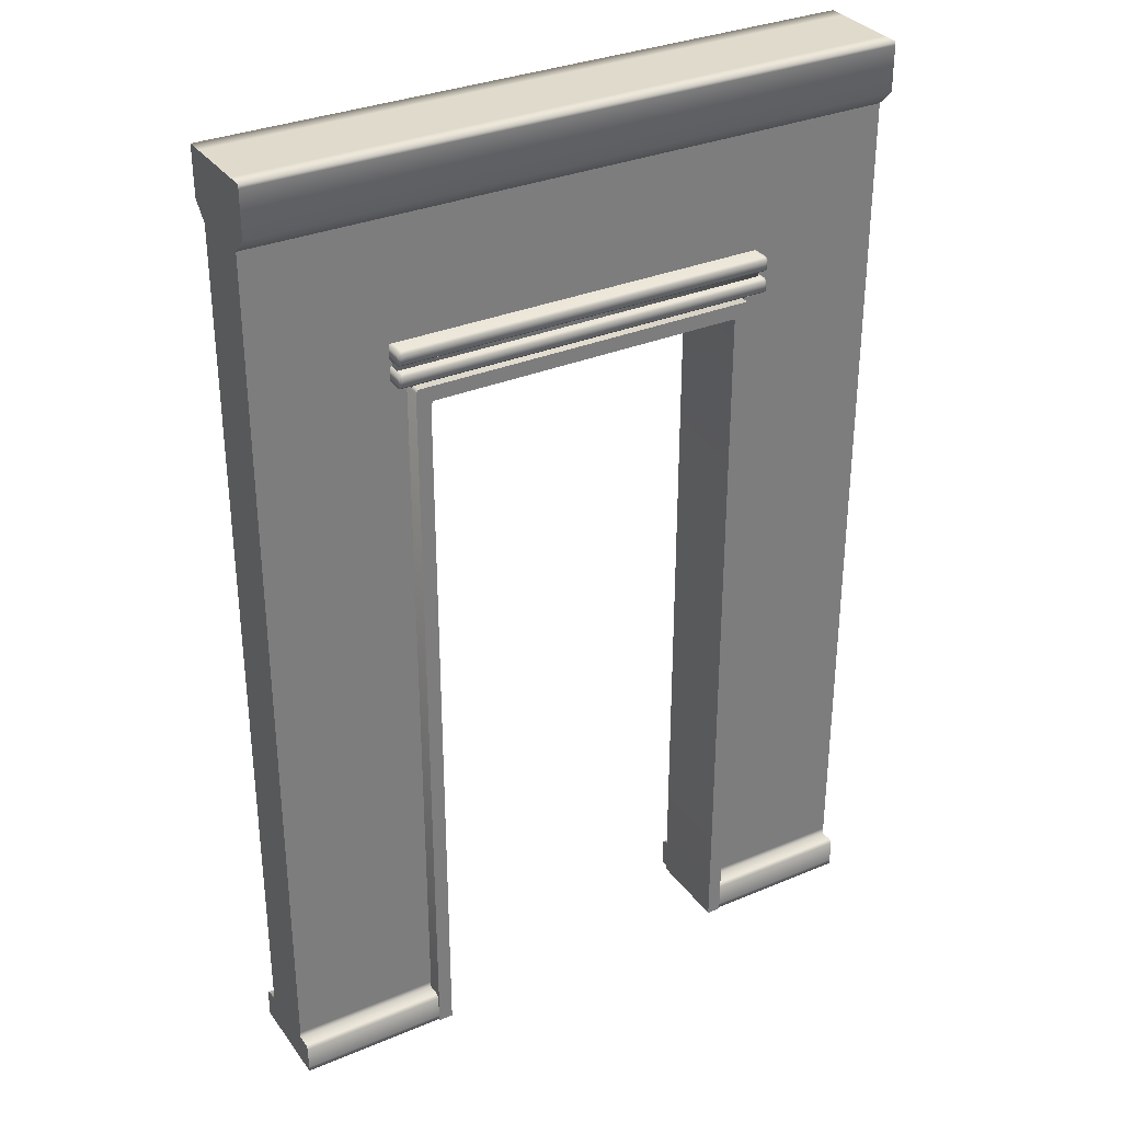
<metadata>
{"format":"obj","ext":"obj","renderer":"f3d","projection":"perspective","resolution":1024,"background":"white","views":[{"elev":32.5,"azim":149.8,"up":"+Y"}]}
</metadata>
<code>
v 1 0.18 0.3
v 1 0.02784 0.3
v 1 8.477e-07 0.3
v 0.938 4.586 -0.3086
v 3.065 4.586 -0.3086
v 2.976 4.495 -0.3086
v 1.027 4.495 -0.3086
v 0.9303 -0.002987 -0.3086
v 1.019 4.487 -0.3086
v 1.019 -0.002987 -0.3086
v 0.9303 4.578 -0.3086
v 1.027 4.495 -0.3086
v 0.938 4.586 -0.3086
v 3.082 4.569 -0.3086
v 3.082 -0.002987 -0.3086
v 2.993 -0.002987 -0.3086
v 2.993 4.478 -0.3086
v 3.065 4.586 -0.3086
v 2.976 4.495 -0.3086
v 1.019 4.487 0.2282
v 1.019 -0.002987 0.2282
v 1.019 -0.002987 -0.3086
v 1.019 4.487 -0.3086
v 0.938 4.586 0.2282
v 1.027 4.495 0.2282
v 2.976 4.495 0.2282
v 3.065 4.586 0.2282
v 2.993 4.478 0.2282
v 2.993 4.478 -0.3086
v 2.993 -0.002987 -0.3086
v 2.993 -0.002987 0.2282
v 1.027 4.495 0.2282
v 1.027 4.495 -0.3086
v 2.976 4.495 -0.3086
v 2.976 4.495 0.2282
v 2.976 4.495 -0.3086
v 2.993 4.478 -0.3086
v 2.993 4.478 0.2282
v 2.976 4.495 0.2282
v 3.082 4.569 0.2282
v 3.065 4.586 0.2282
v 2.976 4.495 0.2282
v 2.993 4.478 0.2282
v 2.993 -0.002987 0.2282
v 3.082 -0.002987 0.2282
v 1.019 4.487 -0.3086
v 1.027 4.495 -0.3086
v 1.027 4.495 0.2282
v 1.019 4.487 0.2282
v 1.019 4.487 0.2282
v 1.027 4.495 0.2282
v 0.938 4.586 0.2282
v 0.9303 4.578 0.2282
v 0.9303 -0.002987 0.2282
v 1.019 -0.002987 0.2282
v 3.082 4.569 0.2282
v 3.082 -0.002987 0.2282
v 3.082 -0.002987 -0.3086
v 3.082 4.569 -0.3086
v 0.938 4.586 0.2282
v 3.065 4.586 0.2282
v 3.065 4.586 -0.3086
v 0.938 4.586 -0.3086
v 0.9303 -0.002987 0.2282
v 0.9303 4.578 0.2282
v 0.9303 4.578 -0.3086
v 0.9303 -0.002987 -0.3086
v 0.9303 4.578 0.2282
v 0.938 4.586 0.2282
v 0.938 4.586 -0.3086
v 0.9303 4.578 -0.3086
v 3.065 4.586 0.2282
v 3.082 4.569 0.2282
v 3.082 4.569 -0.3086
v 3.065 4.586 -0.3086
v 1.019 -0.002987 -0.3086
v 1.019 -0.002987 0.2282
v 0.9303 -0.002987 0.2282
v 0.9303 -0.002987 -0.3086
v 2.993 -0.002987 0.2282
v 2.993 -0.002987 -0.3086
v 3.082 -0.002987 -0.3086
v 3.082 -0.002987 0.2282
v 3.179 4.632 -0.3221
v 3.179 4.69 -0.3221
v 3.179 4.705 -0.3051
v 3.179 4.617 -0.3051
v 3.179 4.705 0.3068
v 3.179 4.617 0.3068
v 3.179 4.69 0.3237
v 3.179 4.632 0.3237
v 0.8195 4.69 -0.3221
v 0.8195 4.632 -0.3221
v 0.8195 4.617 -0.3051
v 0.8195 4.705 -0.3051
v 0.8195 4.617 0.3068
v 0.8195 4.705 0.3068
v 0.8195 4.632 0.3237
v 0.8195 4.69 0.3237
v 3.179 4.752 0.3068
v 3.179 4.826 0.3237
v 3.179 4.767 0.3237
v 3.179 4.841 0.3068
v 3.179 4.752 -0.3051
v 3.179 4.841 -0.3051
v 3.179 4.767 -0.3221
v 3.179 4.826 -0.3221
v 3.149 4.826 -0.3221
v 3.179 4.826 -0.3221
v 3.179 4.767 -0.3221
v 3.149 4.767 -0.3221
v 0.8324 4.826 -0.3221
v 0.8324 4.767 -0.3221
v 0.8195 4.826 -0.3221
v 0.8195 4.767 -0.3221
v 3.149 4.841 -0.3051
v 3.179 4.841 -0.3051
v 3.179 4.826 -0.3221
v 3.149 4.826 -0.3221
v 0.8324 4.841 -0.3051
v 0.8324 4.826 -0.3221
v 0.8195 4.841 -0.3051
v 0.8195 4.826 -0.3221
v 0.8324 4.752 -0.3051
v 0.8195 4.752 -0.3051
v 0.8195 4.767 -0.3221
v 0.8324 4.767 -0.3221
v 3.149 4.752 -0.3051
v 3.149 4.767 -0.3221
v 3.179 4.752 -0.3051
v 3.179 4.767 -0.3221
v 0.8324 4.705 -0.3051
v 0.8195 4.705 -0.3051
v 0.8195 4.705 0.3068
v 0.8324 4.705 0.3068
v 3.149 4.705 -0.3051
v 3.149 4.705 0.3068
v 3.179 4.705 -0.3051
v 3.179 4.705 0.3068
v 0.8324 4.617 0.3068
v 0.8195 4.632 0.3237
v 0.8195 4.617 0.3068
v 0.8324 4.632 0.3237
v 3.149 4.617 0.3068
v 3.149 4.632 0.3237
v 3.179 4.617 0.3068
v 3.179 4.632 0.3237
v 3.149 4.705 0.3068
v 3.179 4.69 0.3237
v 3.179 4.705 0.3068
v 3.149 4.69 0.3237
v 0.8324 4.705 0.3068
v 0.8324 4.69 0.3237
v 0.8195 4.705 0.3068
v 0.8195 4.69 0.3237
v 3.149 4.617 -0.3051
v 3.179 4.617 -0.3051
v 3.179 4.617 0.3068
v 3.149 4.617 0.3068
v 0.8324 4.617 -0.3051
v 0.8324 4.617 0.3068
v 0.8195 4.617 -0.3051
v 0.8195 4.617 0.3068
v 3.149 4.69 0.3237
v 3.179 4.632 0.3237
v 3.179 4.69 0.3237
v 3.149 4.632 0.3237
v 0.8324 4.69 0.3237
v 0.8324 4.632 0.3237
v 0.8195 4.69 0.3237
v 0.8195 4.632 0.3237
v 0.8195 4.841 0.3068
v 0.8195 4.767 0.3237
v 0.8195 4.826 0.3237
v 0.8195 4.752 0.3068
v 0.8195 4.841 -0.3051
v 0.8195 4.752 -0.3051
v 0.8195 4.826 -0.3221
v 0.8195 4.767 -0.3221
v 3.149 4.826 0.3237
v 3.179 4.767 0.3237
v 3.179 4.826 0.3237
v 3.149 4.767 0.3237
v 0.8324 4.826 0.3237
v 0.8324 4.767 0.3237
v 0.8195 4.826 0.3237
v 0.8195 4.767 0.3237
v 3.149 4.752 -0.3051
v 3.179 4.752 -0.3051
v 3.179 4.752 0.3068
v 3.149 4.752 0.3068
v 0.8324 4.752 -0.3051
v 0.8324 4.752 0.3068
v 0.8195 4.752 -0.3051
v 0.8195 4.752 0.3068
v 3.149 4.841 0.3068
v 3.179 4.826 0.3237
v 3.179 4.841 0.3068
v 3.149 4.826 0.3237
v 0.8324 4.841 0.3068
v 0.8324 4.826 0.3237
v 0.8195 4.841 0.3068
v 0.8195 4.826 0.3237
v 0.8324 4.752 0.3068
v 0.8195 4.767 0.3237
v 0.8195 4.752 0.3068
v 0.8324 4.767 0.3237
v 3.149 4.752 0.3068
v 3.149 4.767 0.3237
v 3.179 4.752 0.3068
v 3.179 4.767 0.3237
v 0.8324 4.841 -0.3051
v 0.8195 4.841 -0.3051
v 0.8195 4.841 0.3068
v 0.8324 4.841 0.3068
v 3.149 4.841 -0.3051
v 3.149 4.841 0.3068
v 3.179 4.841 -0.3051
v 3.179 4.841 0.3068
v 3.166 4.63 0.2608
v 3.001 4.53 0.2358
v 3.001 4.53 -0.24
v 3.166 4.63 -0.265
v 2.001 4.63 -0.265
v 1.001 4.53 -0.24
v 0.837 4.63 -0.265
v 2.001 4.53 -0.24
v 3.166 4.63 -0.265
v 3.001 4.53 -0.24
v 0.837 4.63 -0.265
v 1.001 4.53 0.2358
v 0.837 4.63 0.2608
v 1.001 4.53 -0.24
v 2.001 4.53 0.2358
v 2.001 4.53 -0.24
v 3.001 4.53 0.2358
v 3.001 4.53 -0.24
v 2.001 4.63 0.2608
v 3.001 4.53 0.2358
v 3.166 4.63 0.2608
v 2.001 4.53 0.2358
v 0.837 4.63 0.2608
v 1.001 4.53 0.2358
v 2.001 4.63 0.2608
v 0.837 4.83 0.2608
v 0.837 4.63 0.2608
v 2.001 4.83 0.2608
v 3.166 4.63 0.2608
v 3.166 4.83 0.2608
v 0.837 4.63 0.2608
v 0.837 4.83 0.2608
v 0.837 4.83 -0.265
v 0.837 4.63 -0.265
v 2.001 4.63 -0.265
v 3.166 4.83 -0.265
v 3.166 4.63 -0.265
v 2.001 4.83 -0.265
v 0.837 4.63 -0.265
v 0.837 4.83 -0.265
v 3.166 4.63 -0.265
v 3.166 4.83 -0.265
v 3.166 4.83 0.2608
v 3.166 4.63 0.2608
v 0.8324 4.617 -0.3051
v 0.8195 4.617 -0.3051
v 0.8195 4.632 -0.3221
v 0.8324 4.632 -0.3221
v 3.149 4.617 -0.3051
v 3.149 4.632 -0.3221
v 3.179 4.617 -0.3051
v 3.179 4.632 -0.3221
v 3.149 4.705 -0.3051
v 3.179 4.705 -0.3051
v 3.179 4.69 -0.3221
v 3.149 4.69 -0.3221
v 0.8324 4.705 -0.3051
v 0.8324 4.69 -0.3221
v 0.8195 4.705 -0.3051
v 0.8195 4.69 -0.3221
v 3.149 4.69 -0.3221
v 3.179 4.69 -0.3221
v 3.179 4.632 -0.3221
v 3.149 4.632 -0.3221
v 0.8324 4.69 -0.3221
v 0.8324 4.632 -0.3221
v 0.8195 4.69 -0.3221
v 0.8195 4.632 -0.3221
v 4 5.939 8.477e-07
v 4 5.97 8.477e-07
v 4 5.97 0.2
v 4 5.939 0.2
v 4 5.97 0.3
v 4 5.67 8.477e-07
v 4 5.947 0.3
v 4 5.67 0.2
v 4 5.67 0.3
v 4 5.57 8.477e-07
v 4 5.57 0.2
v 4 4.5 8.477e-07
v 4 4.5 0.2
v 4 1 8.477e-07
v 4 1 0.2
v 4 0.2418 8.477e-07
v 4 0.2418 0.2
v 4 0.2 8.477e-07
v 4 0.2 0.2
v 4 0.02609 8.477e-07
v 4 0.02609 0.2
v 4 8.477e-07 8.477e-07
v 4 8.477e-07 0.2
v 1 5.97 8.477e-07
v 8.477e-07 5.97 8.477e-07
v 8.477e-07 5.97 0.2
v 1 5.97 0.2
v 8.477e-07 5.97 0.3
v 3 5.97 8.477e-07
v 1 5.97 0.3
v 3 5.97 0.2
v 4 5.97 8.477e-07
v 3 5.97 0.3
v 4 5.97 0.2
v 4 5.97 0.3
v 8.477e-07 8.477e-07 8.477e-07
v 1 8.477e-07 8.477e-07
v 1 8.477e-07 0.2
v 8.477e-07 8.477e-07 0.2
v 1 8.477e-07 0.3
v 8.477e-07 8.477e-07 0.3
v 8.477e-07 0.02609 8.477e-07
v 8.477e-07 8.477e-07 8.477e-07
v 8.477e-07 8.477e-07 0.2
v 8.477e-07 0.02609 0.2
v 8.477e-07 0.2 8.477e-07
v 8.477e-07 0.2 0.2
v 8.477e-07 0.2418 8.477e-07
v 8.477e-07 0.2418 0.2
v 8.477e-07 1 8.477e-07
v 8.477e-07 1 0.2
v 8.477e-07 4.5 8.477e-07
v 8.477e-07 4.5 0.2
v 8.477e-07 5.57 8.477e-07
v 8.477e-07 5.57 0.2
v 8.477e-07 5.67 8.477e-07
v 8.477e-07 5.67 0.2
v 8.477e-07 5.939 8.477e-07
v 8.477e-07 5.67 0.3
v 8.477e-07 5.939 0.2
v 8.477e-07 5.97 8.477e-07
v 8.477e-07 5.947 0.3
v 8.477e-07 5.97 0.2
v 8.477e-07 5.97 0.3
v 8.477e-07 4.5 0.2
v 1 5.57 0.2
v 8.477e-07 5.57 0.2
v 0.9991 4.5 0.2
v 8.477e-07 1 0.2
v 3 5.57 0.2
v 0.9991 1 0.2
v 8.477e-07 0.2418 0.2
v 1.005 0.2418 0.2
v 8.477e-07 0.2 0.2
v 1 0.2 0.2
v 2.999 4.5 0.2
v 4 5.57 0.2
v 4 4.5 0.2
v 2.999 1 0.2
v 4 1 0.2
v 2.995 0.2418 0.2
v 4 0.2418 0.2
v 3 0.2 0.2
v 4 0.2 0.2
v 8.477e-07 5.947 0.3
v 1 5.97 0.3
v 8.477e-07 5.97 0.3
v 1 5.947 0.3
v 8.477e-07 5.67 0.3
v 3 5.97 0.3
v 1 5.67 0.3
v 8.477e-07 5.57 0.2
v 1 5.57 0.2
v 3 5.947 0.3
v 4 5.97 0.3
v 4 5.947 0.3
v 3 5.67 0.3
v 3 5.57 0.2
v 4 5.67 0.3
v 4 5.57 0.2
v 8.477e-07 0.02609 0.2
v 8.477e-07 8.477e-07 0.2
v 8.477e-07 8.477e-07 0.3
v 8.477e-07 0.02784 0.3
v 8.477e-07 0.2 0.2
v 8.477e-07 0.18 0.3
v 8.477e-07 0.2 0.28
v 4 0.2 0.2
v 4 0.2 0.28
v 4 0.18 0.3
v 4 0.02784 0.3
v 4 0.02609 0.2
v 4 8.477e-07 0.2
v 4 8.477e-07 0.3
v 1 0.2 0.2
v 8.477e-07 0.2 0.2
v 8.477e-07 0.2 0.28
v 1 0.2 0.28
v 4 0.2 0.2
v 3 0.2 0.2
v 3 0.2 0.28
v 4 0.2 0.28
v 3 8.477e-07 0.2
v 4 8.477e-07 0.3
v 3 8.477e-07 0.3
v 4 8.477e-07 0.2
v 3 8.477e-07 8.477e-07
v 4 8.477e-07 8.477e-07
v 1 0.2 0.28
v 8.477e-07 0.2 0.28
v 8.477e-07 0.18 0.3
v 1 0.18 0.3
v 8.477e-07 0.02784 0.3
v 1 0.02784 0.3
v 8.477e-07 8.477e-07 0.3
v 1 8.477e-07 0.3
v 4 0.2 0.28
v 3 0.2 0.28
v 3 0.18 0.3
v 4 0.18 0.3
v 3 0.02784 0.3
v 4 0.02784 0.3
v 3 8.477e-07 0.3
v 4 8.477e-07 0.3
v 8.477e-07 4.5 -0.2
v 8.477e-07 5.57 -0.2
v 1 5.57 -0.2
v 0.9991 4.5 -0.2
v 8.477e-07 1 -0.2
v 3 5.57 -0.2
v 0.9991 1 -0.2
v 8.477e-07 0.2418 -0.2
v 1.005 0.2418 -0.2
v 8.477e-07 0.2 -0.2
v 1 0.2 -0.2
v 2.999 4.5 -0.2
v 4 5.57 -0.2
v 4 4.5 -0.2
v 2.999 1 -0.2
v 4 1 -0.2
v 2.995 0.2418 -0.2
v 4 0.2418 -0.2
v 3 0.2 -0.2
v 4 0.2 -0.2
v 8.477e-07 5.947 -0.3
v 8.477e-07 5.97 -0.3
v 1 5.97 -0.3
v 1 5.947 -0.3
v 8.477e-07 5.67 -0.3
v 3 5.97 -0.3
v 1 5.67 -0.3
v 8.477e-07 5.57 -0.2
v 1 5.57 -0.2
v 3 5.947 -0.3
v 4 5.97 -0.3
v 4 5.947 -0.3
v 3 5.67 -0.3
v 3 5.57 -0.2
v 4 5.67 -0.3
v 4 5.57 -0.2
v 4 5.97 -0.2
v 4 5.97 -0.3
v 3 5.97 -0.3
v 3 5.97 -0.2
v 4 5.97 8.477e-07
v 1 5.97 -0.3
v 3 5.97 8.477e-07
v 1 5.97 -0.2
v 8.477e-07 5.97 -0.3
v 1 5.97 8.477e-07
v 8.477e-07 5.97 -0.2
v 8.477e-07 5.97 8.477e-07
v 8.477e-07 0.02609 -0.2
v 8.477e-07 8.477e-07 -0.3
v 8.477e-07 8.477e-07 -0.2
v 8.477e-07 0.02784 -0.3
v 8.477e-07 0.2 -0.2
v 8.477e-07 0.18 -0.3
v 8.477e-07 0.2 -0.28
v 4 0.18 -0.3
v 4 0.2 -0.28
v 4 0.2 -0.2
v 4 0.02784 -0.3
v 4 0.02609 -0.2
v 4 8.477e-07 -0.2
v 4 8.477e-07 -0.3
v 1 0.2 -0.2
v 1 0.2 -0.28
v 8.477e-07 0.2 -0.28
v 8.477e-07 0.2 -0.2
v 4 0.2 -0.2
v 4 0.2 -0.28
v 3 0.2 -0.28
v 3 0.2 -0.2
v 3 8.477e-07 -0.2
v 3 8.477e-07 -0.3
v 4 8.477e-07 -0.3
v 4 8.477e-07 -0.2
v 3 8.477e-07 8.477e-07
v 4 8.477e-07 8.477e-07
v 8.477e-07 8.477e-07 -0.2
v 8.477e-07 8.477e-07 -0.3
v 1 8.477e-07 -0.3
v 1 8.477e-07 -0.2
v 8.477e-07 8.477e-07 8.477e-07
v 1 8.477e-07 8.477e-07
v 1 0.2 -0.28
v 8.477e-07 0.18 -0.3
v 8.477e-07 0.2 -0.28
v 1 0.18 -0.3
v 8.477e-07 0.02784 -0.3
v 1 0.02784 -0.3
v 8.477e-07 8.477e-07 -0.3
v 1 8.477e-07 -0.3
v 4 0.2 -0.28
v 3 0.18 -0.3
v 3 0.2 -0.28
v 4 0.18 -0.3
v 3 0.02784 -0.3
v 4 0.02784 -0.3
v 3 8.477e-07 -0.3
v 4 8.477e-07 -0.3
v 8.477e-07 5.97 -0.2
v 8.477e-07 5.97 -0.3
v 8.477e-07 5.947 -0.3
v 8.477e-07 5.939 -0.2
v 8.477e-07 5.97 8.477e-07
v 8.477e-07 5.67 -0.3
v 8.477e-07 5.939 8.477e-07
v 8.477e-07 5.67 -0.2
v 8.477e-07 5.67 8.477e-07
v 8.477e-07 5.57 -0.2
v 8.477e-07 5.57 8.477e-07
v 8.477e-07 4.5 -0.2
v 8.477e-07 4.5 8.477e-07
v 8.477e-07 1 -0.2
v 8.477e-07 1 8.477e-07
v 8.477e-07 0.2418 -0.2
v 8.477e-07 0.2418 8.477e-07
v 8.477e-07 0.2 -0.2
v 8.477e-07 0.2 8.477e-07
v 8.477e-07 0.02609 -0.2
v 8.477e-07 0.02609 8.477e-07
v 8.477e-07 8.477e-07 -0.2
v 8.477e-07 8.477e-07 8.477e-07
v 4 5.939 8.477e-07
v 4 5.97 -0.2
v 4 5.97 8.477e-07
v 4 5.939 -0.2
v 4 5.97 -0.3
v 4 5.67 8.477e-07
v 4 5.947 -0.3
v 4 5.67 -0.2
v 4 5.67 -0.3
v 4 5.57 8.477e-07
v 4 5.57 -0.2
v 4 4.5 8.477e-07
v 4 4.5 -0.2
v 4 1 8.477e-07
v 4 1 -0.2
v 4 0.2418 8.477e-07
v 4 0.2418 -0.2
v 4 0.2 8.477e-07
v 4 0.2 -0.2
v 4 0.02609 8.477e-07
v 4 0.02609 -0.2
v 4 8.477e-07 8.477e-07
v 4 8.477e-07 -0.2
v 1 8.477e-07 0.2
v 1 0.2 0.2
v 1 0.2 0.28
v 1 8.477e-07 0.3
v 1 0.18 0.3
v 3 8.477e-07 0.2
v 3 0.2 0.28
v 3 0.2 0.2
v 3 8.477e-07 0.3
v 3 0.02784 0.3
v 3 0.18 0.3
f 1 2 3
f 4 5 6
f 4 6 7
f 8 9 10
f 8 11 9
f 11 12 9
f 11 13 12
f 14 15 16
f 14 16 17
f 18 14 17
f 18 17 19
f 20 21 22
f 20 22 23
f 24 25 26
f 24 26 27
f 28 29 30
f 28 30 31
f 32 33 34
f 32 34 35
f 36 37 38
f 36 38 39
f 40 41 42
f 40 42 43
f 40 43 44
f 40 44 45
f 46 47 48
f 46 48 49
f 50 51 52
f 50 52 53
f 54 50 53
f 54 55 50
f 56 57 58
f 56 58 59
f 60 61 62
f 60 62 63
f 64 65 66
f 64 66 67
f 68 69 70
f 68 70 71
f 72 73 74
f 72 74 75
f 76 77 78
f 76 78 79
f 80 81 82
f 80 82 83
f 84 85 86
f 84 86 87
f 87 86 88
f 87 88 89
f 89 88 90
f 89 90 91
f 92 93 94
f 92 94 95
f 95 94 96
f 95 96 97
f 97 96 98
f 97 98 99
f 100 101 102
f 100 103 101
f 104 103 100
f 104 105 103
f 106 105 104
f 106 107 105
f 108 109 110
f 108 110 111
f 112 108 111
f 112 111 113
f 114 112 113
f 114 113 115
f 116 117 118
f 116 118 119
f 120 116 119
f 120 119 121
f 122 120 121
f 122 121 123
f 124 125 126
f 124 126 127
f 128 124 127
f 128 127 129
f 130 128 129
f 130 129 131
f 132 133 134
f 132 134 135
f 136 132 135
f 136 135 137
f 138 136 137
f 138 137 139
f 140 141 142
f 140 143 141
f 144 143 140
f 144 145 143
f 146 145 144
f 146 147 145
f 148 149 150
f 148 151 149
f 152 151 148
f 152 153 151
f 154 153 152
f 154 155 153
f 156 157 158
f 156 158 159
f 160 156 159
f 160 159 161
f 162 160 161
f 162 161 163
f 164 165 166
f 164 167 165
f 168 167 164
f 168 169 167
f 170 169 168
f 170 171 169
f 172 173 174
f 172 175 173
f 176 175 172
f 176 177 175
f 178 177 176
f 178 179 177
f 180 181 182
f 180 183 181
f 184 183 180
f 184 185 183
f 186 185 184
f 186 187 185
f 188 189 190
f 188 190 191
f 192 188 191
f 192 191 193
f 194 192 193
f 194 193 195
f 196 197 198
f 196 199 197
f 200 199 196
f 200 201 199
f 202 201 200
f 202 203 201
f 204 205 206
f 204 207 205
f 208 207 204
f 208 209 207
f 210 209 208
f 210 211 209
f 212 213 214
f 212 214 215
f 216 212 215
f 216 215 217
f 218 216 217
f 218 217 219
f 220 221 222
f 220 222 223
f 224 225 226
f 224 227 225
f 228 227 224
f 228 229 227
f 230 231 232
f 230 233 231
f 234 231 233
f 234 233 235
f 236 234 235
f 236 235 237
f 238 239 240
f 238 241 239
f 242 241 238
f 242 243 241
f 244 245 246
f 244 247 245
f 248 247 244
f 248 249 247
f 250 251 252
f 250 252 253
f 254 255 256
f 254 257 255
f 258 257 254
f 258 259 257
f 260 261 262
f 260 262 263
f 264 265 266
f 264 266 267
f 268 264 267
f 268 267 269
f 270 268 269
f 270 269 271
f 272 273 274
f 272 274 275
f 276 272 275
f 276 275 277
f 278 276 277
f 278 277 279
f 280 281 282
f 280 282 283
f 284 280 283
f 284 283 285
f 286 284 285
f 286 285 287
f 288 289 290
f 288 290 291
f 291 290 292
f 293 288 291
f 291 292 294
f 293 291 295
f 295 291 294
f 295 294 296
f 297 293 295
f 298 295 296
f 297 295 298
f 299 297 298
f 299 298 300
f 301 299 300
f 301 300 302
f 303 301 302
f 303 302 304
f 305 303 304
f 305 304 306
f 307 305 306
f 307 306 308
f 309 307 308
f 309 308 310
f 311 312 313
f 311 313 314
f 314 313 315
f 316 311 314
f 314 315 317
f 316 314 318
f 318 314 317
f 319 316 318
f 318 317 320
f 319 318 321
f 321 318 320
f 321 320 322
f 323 324 325
f 323 325 326
f 326 325 327
f 326 327 328
f 329 330 331
f 329 331 332
f 333 329 332
f 333 332 334
f 335 333 334
f 335 334 336
f 337 335 336
f 337 336 338
f 339 337 338
f 339 338 340
f 341 339 340
f 341 340 342
f 343 341 342
f 343 342 344
f 345 343 344
f 344 342 346
f 345 344 347
f 347 344 346
f 348 345 347
f 347 346 349
f 348 347 350
f 350 347 349
f 350 349 351
f 352 353 354
f 352 355 353
f 356 355 352
f 355 357 353
f 356 358 355
f 359 358 356
f 359 360 358
f 361 360 359
f 361 362 360
f 355 363 357
f 363 364 357
f 363 365 364
f 366 365 363
f 366 367 365
f 368 367 366
f 368 369 367
f 370 369 368
f 370 371 369
f 372 373 374
f 372 375 373
f 376 375 372
f 375 377 373
f 376 378 375
f 379 378 376
f 379 380 378
f 375 381 377
f 378 381 375
f 381 382 377
f 381 383 382
f 380 384 378
f 378 384 381
f 384 383 381
f 380 385 384
f 384 386 383
f 385 386 384
f 385 387 386
f 388 389 390
f 388 390 391
f 392 388 391
f 391 393 392
f 393 394 392
f 395 396 397
f 395 397 398
f 398 399 395
f 400 399 398
f 400 398 401
f 402 403 404
f 402 404 405
f 406 407 408
f 406 408 409
f 410 411 412
f 410 413 411
f 414 413 410
f 414 415 413
f 416 417 418
f 416 418 419
f 420 419 418
f 420 421 419
f 422 421 420
f 422 423 421
f 424 425 426
f 424 426 427
f 428 427 426
f 428 429 427
f 430 429 428
f 430 431 429
f 432 433 434
f 432 434 435
f 436 432 435
f 435 434 437
f 436 435 438
f 439 436 438
f 439 438 440
f 441 439 440
f 441 440 442
f 435 437 443
f 443 437 444
f 443 444 445
f 446 443 445
f 446 445 447
f 448 446 447
f 448 447 449
f 450 448 449
f 450 449 451
f 452 453 454
f 452 454 455
f 456 452 455
f 455 454 457
f 456 455 458
f 459 456 458
f 459 458 460
f 455 457 461
f 458 455 461
f 461 457 462
f 461 462 463
f 460 458 464
f 458 461 464
f 464 461 463
f 460 464 465
f 464 463 466
f 465 464 466
f 465 466 467
f 468 469 470
f 468 470 471
f 472 468 471
f 471 470 473
f 472 471 474
f 471 473 475
f 474 471 475
f 475 473 476
f 474 475 477
f 475 476 478
f 477 475 478
f 477 478 479
f 480 481 482
f 480 483 481
f 483 480 484
f 484 485 483
f 484 486 485
f 487 488 489
f 490 487 489
f 489 491 490
f 492 490 491
f 492 493 490
f 494 495 496
f 494 496 497
f 498 499 500
f 498 500 501
f 502 503 504
f 502 504 505
f 506 502 505
f 506 505 507
f 508 509 510
f 508 510 511
f 512 508 511
f 512 511 513
f 514 515 516
f 514 517 515
f 518 515 517
f 518 517 519
f 520 518 519
f 520 519 521
f 522 523 524
f 522 525 523
f 526 523 525
f 526 525 527
f 528 526 527
f 528 527 529
f 530 531 532
f 530 532 533
f 534 530 533
f 533 532 535
f 534 533 536
f 533 535 537
f 536 533 537
f 536 537 538
f 537 535 539
f 538 537 539
f 538 539 540
f 540 539 541
f 540 541 542
f 542 541 543
f 542 543 544
f 544 543 545
f 544 545 546
f 546 545 547
f 546 547 548
f 548 547 549
f 548 549 550
f 550 549 551
f 550 551 552
f 553 554 555
f 553 556 554
f 556 557 554
f 558 556 553
f 556 559 557
f 558 560 556
f 560 559 556
f 560 561 559
f 562 560 558
f 563 561 560
f 562 563 560
f 564 563 562
f 564 565 563
f 566 565 564
f 566 567 565
f 568 567 566
f 568 569 567
f 570 569 568
f 570 571 569
f 572 571 570
f 572 573 571
f 574 573 572
f 574 575 573
f 576 577 578
f 576 578 579
f 580 579 578
f 581 582 583
f 581 584 582
f 582 584 585
f 582 585 586

</code>
